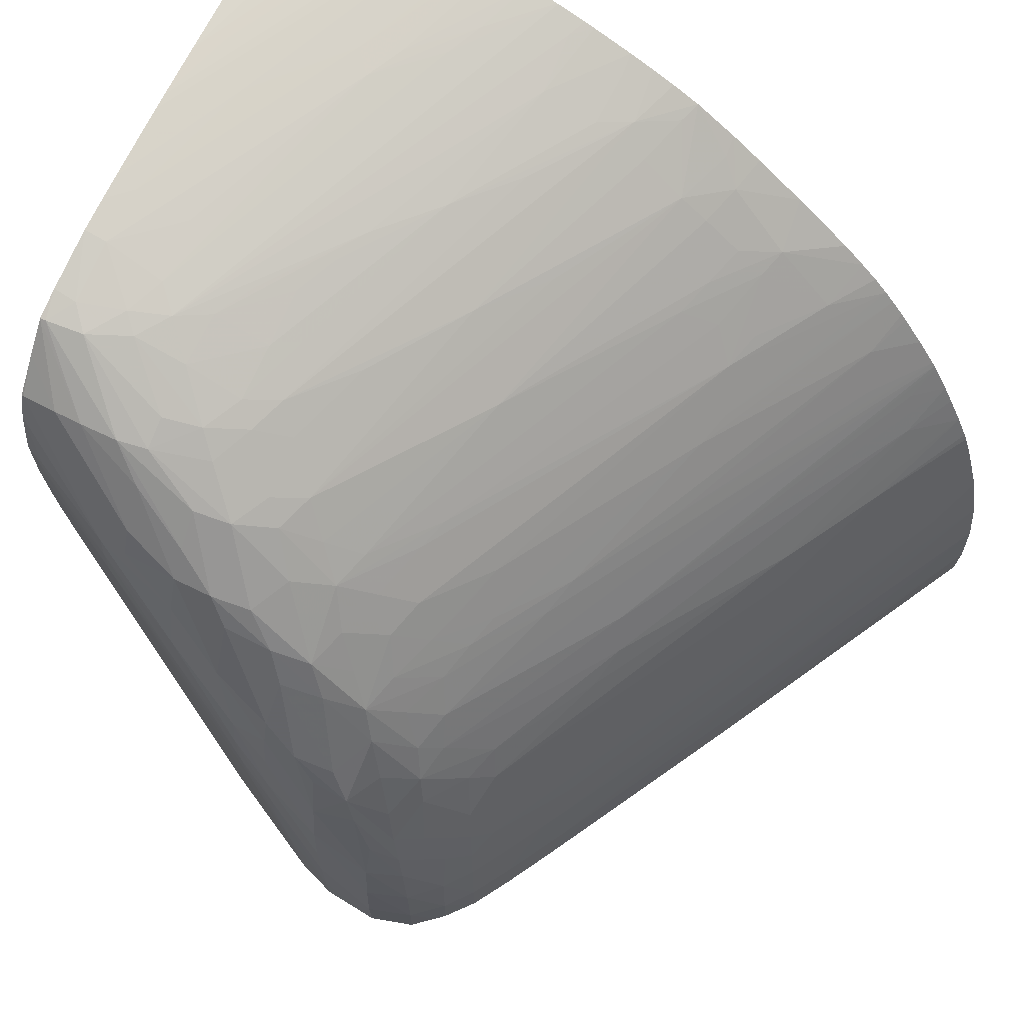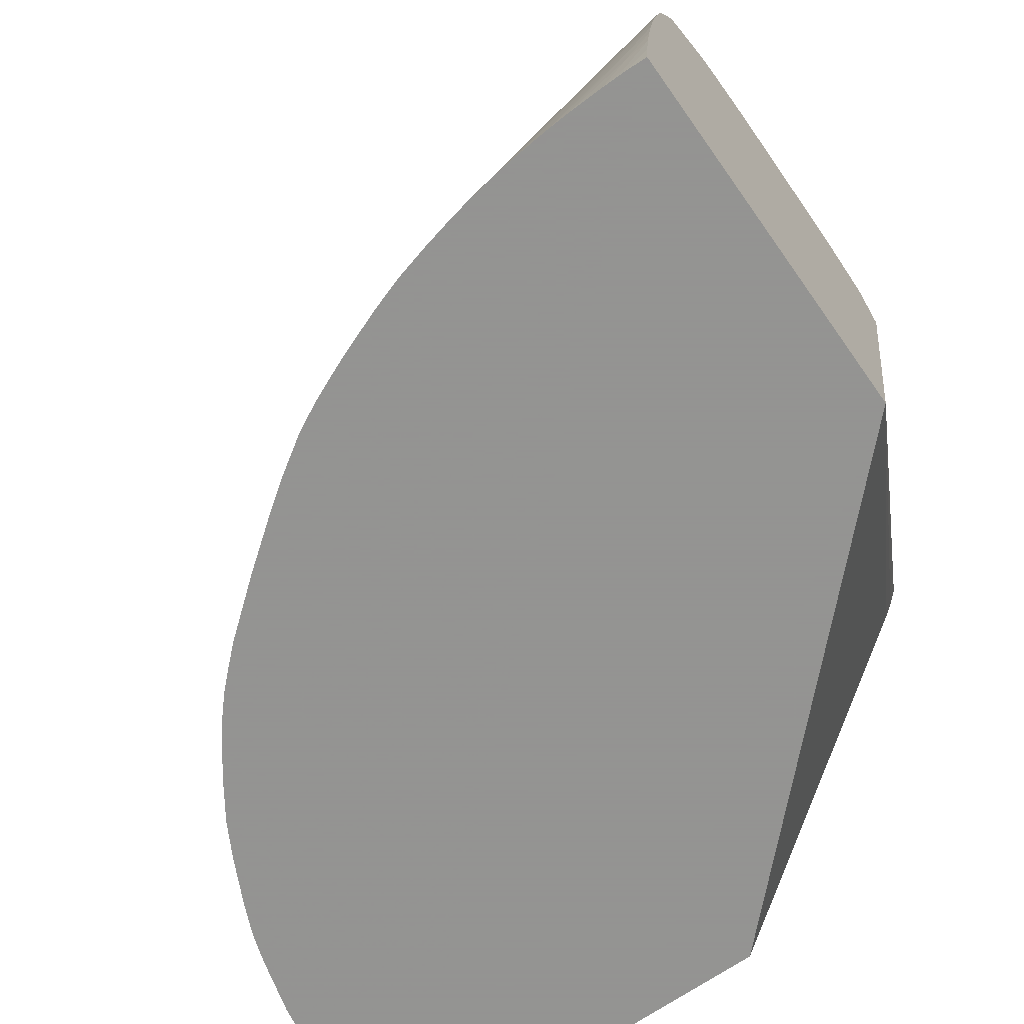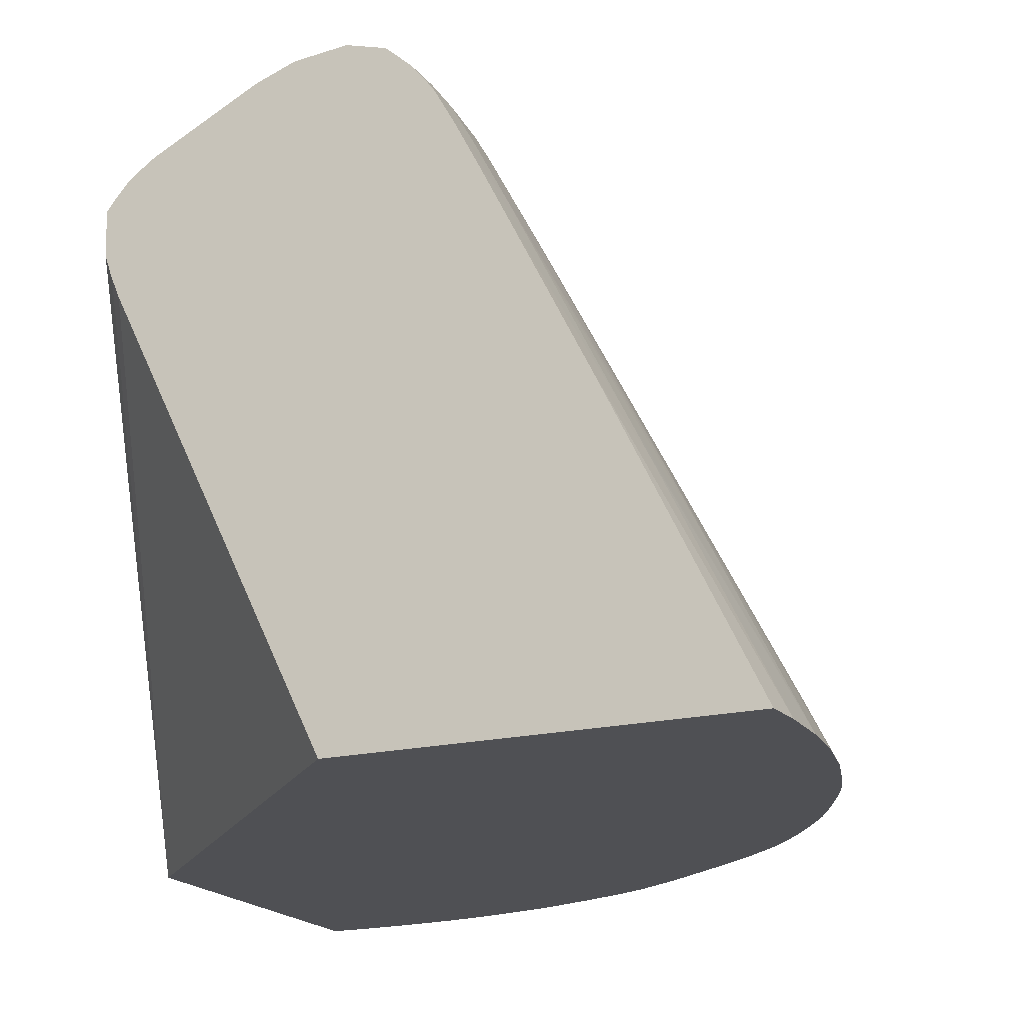
<metadata>
{"format":"obj","ext":"obj","renderer":"f3d","projection":"perspective","resolution":1024,"background":"white","views":[{"elev":63.8,"azim":-152.4,"up":"+Z"},{"elev":-66.9,"azim":35.2,"up":"+Y"},{"elev":-19.2,"azim":-155.4,"up":"+Y"}]}
</metadata>
<code>
v -0.002856 0.03164 0.001952
v -0.002925 0.03164 0.002719
v 3.75e-05 0.03764 0.001952
v 0.005093 0.03164 0.001952
v -0.002929 0.03164 0.003806
v -0.0005869 0.03642 0.002719
v -0.0001644 0.03727 0.002719
v 0.001122 0.03983 0.001952
v 0.009573 0.04085 0.001952
v 0.01294 0.03164 0.009829
v -0.002834 0.03164 0.004893
v -0.001228 0.03507 0.003806
v 0.001572 0.04076 0.002719
v 0.001585 0.04076 0.001952
v 0.009745 0.04126 0.001952
v 0.009794 0.04139 0.001952
v 0.009916 0.04176 0.001952
v 0.01294 0.04064 0.007821
v 0.01294 0.03164 0.01701
v -0.002648 0.03164 0.005966
v -0.002205 0.03267 0.00557
v -0.0008882 0.03548 0.004893
v -0.0001427 0.03723 0.003806
v -0.0005543 0.03642 0.003806
v 0.002007 0.04163 0.002719
v 0.002204 0.04201 0.001952
v 0.009933 0.04237 0.001952
v 0.01294 0.04076 0.007805
v 0.01294 0.03251 0.01693
v 0.0125 0.03164 0.01702
v -0.002347 0.03164 0.007067
v -0.002117 0.03251 0.006294
v -0.0001862 0.03643 0.005884
v -4.43e-06 0.03697 0.00546
v 0.002998 0.04301 0.004908
v 0.002114 0.04143 0.004598
v 0.0002146 0.03763 0.004893
v -0.0004083 0.03642 0.004893
v 0.002051 0.04155 0.003806
v 0.002329 0.04209 0.003806
v 0.002287 0.04218 0.002719
v 0.00268 0.04294 0.001952
v 0.009936 0.04268 0.001952
v 0.01294 0.04174 0.008103
v 0.01294 0.03359 0.01681
v 0.0125 0.03207 0.01697
v 0.01207 0.03164 0.01701
v -0.002236 0.03164 0.007404
v -0.002292 0.03175 0.007067
v -0.0001069 0.03608 0.006836
v 8.721e-05 0.0368 0.006184
v 0.003296 0.04342 0.00528
v 0.003219 0.04355 0.004555
v 0.002771 0.04294 0.003806
v 0.00268 0.04294 0.002719
v 0.002807 0.04317 0.001952
v 0.009812 0.04284 0.001952
v 0.01294 0.04187 0.008143
v 0.01294 0.03468 0.01667
v 0.0125 0.03316 0.01685
v 0.01141 0.03164 0.01699
v -0.002173 0.03164 0.007594
v -0.001089 0.0337 0.007615
v 1.887e-05 0.03584 0.00756
v 0.003222 0.04247 0.006626
v 0.003113 0.04268 0.00598
v 0.003407 0.04322 0.00598
v 0.003998 0.04408 0.00596
v 0.003602 0.04396 0.004908
v 0.003557 0.04419 0.003806
v 0.003161 0.04365 0.003806
v 0.003111 0.04372 0.002719
v 0.00311 0.04372 0.001952
v 0.009475 0.04322 0.001952
v 0.01294 0.04236 0.009202
v 0.01294 0.03577 0.01652
v 0.0125 0.03424 0.01671
v 0.01099 0.03164 0.01696
v 0.01141 0.03207 0.01693
v -0.002117 0.03164 0.007737
v -0.001906 0.03164 0.008221
v -0.001115 0.03267 0.00875
v 0.002049 0.03936 0.00787
v 0.002249 0.04009 0.00741
v 0.003369 0.04219 0.007351
v 0.003612 0.04288 0.00702
v 0.004161 0.04374 0.007067
v 0.00445 0.04448 0.006309
v 0.004298 0.04461 0.005585
v 0.004205 0.04468 0.004893
v 0.003515 0.04426 0.002719
v 0.004101 0.04475 0.003806
v 0.003534 0.04426 0.001952
v 0.009093 0.0435 0.001952
v 0.01294 0.04236 0.009241
v 0.008932 0.0436 0.001952
v 0.01294 0.03679 0.01637
v 0.0125 0.03533 0.01655
v 0.01033 0.03164 0.0169
v 0.01141 0.03316 0.01677
v -0.001634 0.03164 0.008786
v -0.00144 0.03164 0.009175
v 0.002229 0.03903 0.008594
v 0.004129 0.0429 0.0081
v 0.004303 0.04355 0.007702
v 0.004637 0.04428 0.007067
v 0.005354 0.04462 0.007734
v 0.005179 0.04471 0.007067
v 0.004845 0.04479 0.00596
v 0.004893 0.04496 0.004893
v 0.004059 0.04478 0.002719
v 0.004893 0.04504 0.003806
v 0.003695 0.04441 0.001952
v 0.01294 0.04242 0.009777
v 0.008678 0.04372 0.001952
v 0.01294 0.04247 0.01027
v 0.01294 0.0371 0.01632
v 0.01292 0.03707 0.01632
v 0.01033 0.03207 0.01683
v 0.009901 0.03164 0.01684
v -0.001138 0.03164 0.009731
v -0.0009209 0.03231 0.009475
v -0.001099 0.03164 0.0098
v 0.002425 0.03864 0.009269
v 0.004283 0.04251 0.008802
v 0.0045 0.04323 0.008426
v 0.005224 0.04371 0.009013
v 0.004929 0.04399 0.008081
v 0.005705 0.04443 0.008458
v 0.006431 0.0446 0.008793
v 0.006032 0.04469 0.008119
v 0.005979 0.04491 0.007067
v 0.005979 0.04503 0.00598
v 0.004893 0.04506 0.002719
v 0.004078 0.04476 0.001952
v 0.005979 0.04506 0.004893
v 0.007288 0.04441 0.001952
v 0.01294 0.04249 0.01049
v 0.01294 0.03783 0.0162
v 0.01176 0.03606 0.01634
v 0.009239 0.03164 0.01673
v -0.001039 0.03164 0.009895
v 0.002257 0.03791 0.00965
v 0.003382 0.04001 0.009588
v 0.004523 0.04209 0.009525
v 0.004874 0.04297 0.009269
v 0.005472 0.04343 0.009736
v 0.006196 0.04373 0.01013
v 0.006965 0.04395 0.01043
v 0.007064 0.04447 0.009494
v 0.007064 0.04463 0.008951
v 0.007064 0.04475 0.008154
v 0.007064 0.04484 0.007067
v 0.004893 0.04502 0.001952
v 0.005979 0.04504 0.003806
v 0.005979 0.04499 0.002719
v 0.007064 0.04483 0.00598
v 0.006906 0.0446 0.001952
v 0.01091 0.0435 0.01069
v 0.01294 0.04253 0.01082
v 0.01294 0.03856 0.01606
v 0.0125 0.03859 0.01599
v 0.0103 0.03427 0.01642
v 0.009239 0.03207 0.01665
v 0.008813 0.03164 0.01665
v -0.0006785 0.03164 0.01043
v -0.0001955 0.03295 0.01008
v 0.002055 0.03718 0.009954
v 0.003181 0.03928 0.009895
v 0.004317 0.04136 0.009826
v 0.005246 0.04271 0.01002
v 0.005541 0.04223 0.01074
v 0.005868 0.04309 0.01044
v 0.006535 0.04347 0.01086
v 0.00726 0.04367 0.01114
v 0.008144 0.04378 0.01147
v 0.008152 0.04428 0.01033
v 0.007757 0.04461 0.008941
v 0.007821 0.04464 0.008154
v 0.005979 0.04493 0.001952
v 0.006498 0.04476 0.001952
v 0.006912 0.04475 0.003806
v 0.007133 0.04474 0.004973
v 0.00777 0.04464 0.007067
v 0.007676 0.0446 0.00598
v 0.007619 0.04457 0.005389
v 0.006745 0.04467 0.001952
v 0.01093 0.04351 0.01141
v 0.01147 0.04327 0.01141
v 0.01294 0.04263 0.0125
v 0.0125 0.04279 0.01141
v 0.01294 0.04258 0.01141
v 0.008365 0.04444 0.008154
v 0.009239 0.04413 0.009241
v 0.01294 0.03903 0.01598
v 0.0125 0.03968 0.01577
v 0.009927 0.03465 0.01628
v 0.009593 0.03393 0.01635
v 0.008169 0.03164 0.01649
v -0.0002887 0.03164 0.01098
v 5.148e-05 0.03252 0.0108
v 0.004143 0.04076 0.01005
v 0.00211 0.03599 0.01095
v 0.004921 0.0418 0.01028
v 0.005319 0.0415 0.011
v 0.005973 0.04187 0.01143
v 0.006628 0.04223 0.01186
v 0.006265 0.04274 0.01114
v 0.007352 0.04266 0.01216
v 0.007776 0.04339 0.01187
v 0.0085 0.04355 0.01206
v 0.009239 0.0436 0.01217
v 0.009239 0.0439 0.01141
v 0.009239 0.04412 0.01033
v 0.01091 0.0435 0.01201
v 0.0125 0.04282 0.0125
v 0.01294 0.04251 0.01345
v 0.01294 0.03968 0.01584
v 0.01248 0.04084 0.01541
v 0.01161 0.04053 0.01532
v 0.01132 0.03977 0.01544
v 0.01141 0.03859 0.01575
v 0.008868 0.03351 0.01626
v 0.008559 0.03278 0.01634
v 0.007569 0.03164 0.01633
v -0.00018 0.03164 0.01112
v 5.459e-05 0.03164 0.01142
v 0.003782 0.03972 0.01036
v 0.004388 0.04015 0.01082
v 0.004564 0.04076 0.01059
v 0.001925 0.03533 0.01118
v 0.002207 0.03473 0.01192
v 0.00564 0.04076 0.01176
v 0.005463 0.04017 0.01193
v 0.006404 0.04151 0.01206
v 0.007099 0.0418 0.01248
v 0.00783 0.04209 0.01289
v 0.008554 0.04251 0.01313
v 0.009239 0.04267 0.01331
v 0.009239 0.04321 0.01271
v 0.01033 0.04279 0.01351
v 0.01033 0.04333 0.01267
v 0.01033 0.04356 0.01213
v 0.01289 0.04237 0.01404
v 0.01294 0.04239 0.01393
v 0.01294 0.04081 0.01547
v 0.0121 0.04125 0.0152
v 0.01283 0.04135 0.01525
v 0.01132 0.04084 0.01513
v 0.01089 0.0402 0.01521
v 0.007544 0.03164 0.01633
v 0.0002301 0.03164 0.01163
v 0.001075 0.03264 0.01197
v 0.00201 0.03401 0.01213
v 0.002336 0.03316 0.0129
v 0.002659 0.03434 0.01256
v 0.003332 0.03467 0.01299
v 0.005434 0.03805 0.01304
v 0.007571 0.04137 0.01307
v 0.008177 0.04178 0.01327
v 0.009248 0.04185 0.01384
v 0.01033 0.04226 0.01406
v 0.01089 0.04239 0.01413
v 0.01161 0.04243 0.01417
v 0.01216 0.04243 0.01417
v 0.01294 0.04183 0.01468
v 0.01294 0.04236 0.01401
v 0.01294 0.04135 0.01525
v 0.01033 0.04171 0.01437
v 0.009617 0.04149 0.01421
v 0.01033 0.04076 0.01479
v 0.01029 0.03977 0.0151
v 0.009898 0.03899 0.01518
v 0.008629 0.03706 0.01525
v 0.007064 0.03316 0.01576
v 0.00713 0.03202 0.01609
v 0.00699 0.03164 0.01614
v 0.0005004 0.03164 0.01193
v 0.0008126 0.03164 0.01223
v 0.002178 0.0326 0.01304
v 0.003113 0.03395 0.01316
v 0.003588 0.03316 0.01389
v 0.004132 0.03316 0.01428
v 0.007667 0.03905 0.0141
v 0.007877 0.03968 0.01397
v 0.008223 0.04071 0.01375
v 0.005507 0.03576 0.01409
v 0.006462 0.03705 0.01417
v 0.008893 0.04104 0.01402
v 0.009248 0.04071 0.01433
v 0.009239 0.03968 0.01467
v 0.009253 0.03861 0.01502
v 0.008899 0.03778 0.01513
v 0.007636 0.03584 0.01521
v 0.006016 0.03306 0.01536
v 0.005979 0.03207 0.01563
v 0.006016 0.03164 0.01577
v 0.006786 0.03164 0.01607
v 0.00123 0.03164 0.01261
v 0.002293 0.03164 0.01347
v 0.003365 0.03237 0.01406
v 0.00288 0.03316 0.01335
v 0.003758 0.03203 0.01443
v 0.004579 0.03164 0.0151
v 0.004713 0.03207 0.01503
v 0.004994 0.03306 0.01483
v 0.008633 0.04032 0.01417
v 0.005423 0.03263 0.01522
v 0.006658 0.0346 0.01516
v 0.005542 0.03164 0.01556
v 0.003215 0.03164 0.01417
v 0.003215 0.03165 0.01417
v 0.003796 0.03164 0.01459
v 0.005101 0.03164 0.01537
f 175 211 176
f 177 214 178
f 176 211 212
f 176 212 177
f 177 212 213
f 177 213 214
f 178 214 179
f 183 184 185
f 179 214 194
f 179 194 193
f 181 182 187
f 182 183 185
f 182 185 187
f 175 210 211
f 188 215 216
f 179 193 184
f 174 210 175
f 172 205 206
f 174 207 209
f 167 201 168
f 168 201 169
f 169 202 170
f 169 201 203
f 169 203 202
f 170 202 204
f 170 204 171
f 171 204 172
f 172 204 205
f 188 216 190
f 172 206 207
f 172 207 208
f 172 208 173
f 173 208 174
f 174 208 207
f 174 209 210
f 188 190 189
f 196 220 221
f 188 214 215
f 202 230 204
f 203 227 231
f 203 231 232
f 203 232 229
f 203 229 228
f 204 230 229
f 204 229 205
f 205 233 206
f 205 229 232
f 205 232 233
f 206 233 207
f 207 233 234
f 207 234 235
f 207 235 236
f 207 236 237
f 202 229 230
f 202 228 229
f 202 203 228
f 201 227 203
f 190 192 191
f 190 216 217
f 195 218 196
f 196 218 219
f 196 219 220
f 166 201 167
f 196 221 222
f 188 194 214
f 196 222 197
f 197 224 198
f 197 222 221
f 197 221 223
f 198 224 199
f 199 224 225
f 200 226 201
f 201 226 227
f 197 223 224
f 166 200 201
f 161 195 162
f 164 198 165
f 140 163 141
f 141 164 165
f 141 163 164
f 142 166 167
f 142 167 168
f 142 168 143
f 143 168 169
f 143 169 144
f 144 169 170
f 144 170 145
f 145 170 171
f 145 171 147
f 145 147 146
f 147 171 172
f 147 172 173
f 140 162 163
f 140 161 162
f 139 161 140
f 138 158 159
f 130 132 131
f 130 149 150
f 130 150 151
f 130 151 132
f 132 151 152
f 132 152 133
f 133 152 153
f 147 173 174
f 133 153 136
f 134 136 155
f 134 155 156
f 134 156 154
f 136 153 157
f 136 157 155
f 137 158 138
f 138 159 160
f 134 154 135
f 147 174 148
f 148 174 175
f 148 175 149
f 159 188 189
f 159 189 190
f 159 190 191
f 159 191 192
f 159 192 160
f 159 186 185
f 159 185 184
f 158 187 185
f 159 184 193
f 159 194 188
f 207 237 209
f 162 195 196
f 162 196 197
f 162 197 163
f 163 197 164
f 164 197 198
f 159 193 194
f 165 198 199
f 158 186 159
f 157 184 183
f 149 175 150
f 150 175 176
f 150 176 177
f 150 177 151
f 151 177 178
f 151 178 152
f 152 178 153
f 158 185 186
f 153 178 179
f 154 156 180
f 155 157 156
f 156 181 180
f 156 157 182
f 156 182 181
f 157 183 182
f 157 179 184
f 153 179 157
f 209 237 238
f 212 242 243
f 210 238 211
f 272 292 293
f 272 293 274
f 272 274 273
f 274 293 294
f 274 294 275
f 275 294 295
f 275 295 296
f 275 296 297
f 275 297 298
f 275 298 276
f 276 298 277
f 279 299 280
f 280 299 300
f 280 300 301
f 280 301 302
f 272 291 292
f 271 291 272
f 271 290 291
f 270 290 271
f 258 282 283
f 258 283 259
f 259 284 285
f 259 285 286
f 259 286 260
f 259 283 287
f 259 287 288
f 280 302 281
f 259 288 284
f 260 289 261
f 261 289 270
f 261 270 262
f 262 270 269
f 264 268 265
f 265 268 266
f 270 289 290
f 260 286 289
f 258 281 282
f 281 302 282
f 282 301 283
f 295 308 296
f 296 308 310
f 296 310 297
f 300 311 312
f 300 312 301
f 301 312 313
f 301 313 303
f 303 313 304
f 304 314 308
f 304 308 305
f 305 308 306
f 307 308 309
f 308 314 310
f 311 313 312
f 129 149 130
f 294 308 295
f 294 309 308
f 294 307 309
f 292 294 293
f 283 301 303
f 283 303 304
f 283 304 305
f 283 305 306
f 283 306 288
f 283 288 287
f 284 307 285
f 282 302 301
f 284 288 307
f 286 307 289
f 288 306 308
f 288 308 307
f 289 307 290
f 290 307 294
f 290 294 291
f 291 294 292
f 285 307 286
f 257 281 258
f 255 257 256
f 255 281 257
f 223 225 224
f 225 250 251
f 227 252 231
f 231 252 232
f 232 252 253
f 232 253 254
f 232 254 255
f 232 255 256
f 232 256 234
f 232 234 233
f 234 256 257
f 234 257 235
f 235 257 258
f 235 258 236
f 236 259 237
f 221 225 223
f 221 250 225
f 220 247 249
f 220 250 221
f 211 238 239
f 211 239 240
f 211 240 212
f 212 240 241
f 212 241 242
f 212 243 213
f 213 243 215
f 236 258 259
f 213 215 214
f 215 244 245
f 215 245 217
f 215 217 216
f 219 247 220
f 219 246 248
f 219 248 247
f 220 249 250
f 215 243 244
f 237 259 260
f 237 260 238
f 238 261 262
f 249 269 270
f 249 270 271
f 249 271 250
f 250 271 272
f 250 272 273
f 250 273 274
f 250 274 275
f 248 264 263
f 250 275 276
f 251 276 277
f 252 278 253
f 253 278 279
f 253 279 280
f 253 280 255
f 253 255 254
f 255 280 281
f 250 276 251
f 209 238 210
f 248 268 264
f 247 262 269
f 238 262 239
f 238 260 261
f 239 262 263
f 239 263 240
f 240 263 241
f 241 263 264
f 241 264 242
f 247 269 249
f 242 264 265
f 243 265 244
f 244 265 266
f 244 266 267
f 244 267 245
f 246 268 248
f 247 248 263
f 247 263 262
f 242 265 243
f 129 148 149
f 218 246 219
f 127 147 148
f 10 217 245
f 10 245 267
f 10 267 266
f 10 266 268
f 10 268 246
f 10 246 218
f 10 218 195
f 10 195 161
f 10 161 139
f 10 139 117
f 10 117 97
f 10 97 76
f 10 76 59
f 10 59 45
f 10 45 29
f 10 190 217
f 10 192 190
f 10 160 192
f 10 138 160
f 5 7 6
f 7 12 13
f 7 13 14
f 7 14 8
f 9 15 10
f 10 15 16
f 10 16 17
f 10 29 19
f 10 17 18
f 10 28 44
f 10 44 58
f 10 58 75
f 10 75 95
f 10 95 114
f 10 114 116
f 10 116 138
f 10 18 28
f 5 12 7
f 11 20 21
f 11 22 23
f 23 39 25
f 23 25 24
f 25 39 40
f 25 40 41
f 25 41 42
f 25 42 26
f 27 43 28
f 28 43 44
f 29 45 46
f 29 46 30
f 30 46 47
f 31 48 49
f 31 49 32
f 32 49 50
f 32 50 51
f 22 39 23
f 22 38 39
f 21 38 22
f 21 37 38
f 11 23 24
f 11 24 12
f 12 24 25
f 12 25 13
f 13 25 26
f 13 26 14
f 17 27 28
f 11 21 22
f 17 28 18
f 20 31 32
f 20 32 33
f 20 33 34
f 20 34 21
f 21 34 35
f 21 35 36
f 21 36 37
f 19 29 30
f 5 11 12
f 4 9 10
f 3 7 8
f 1 94 74
f 1 74 57
f 1 57 43
f 1 43 27
f 1 27 17
f 1 17 16
f 1 16 15
f 1 15 9
f 1 9 4
f 1 4 10
f 1 10 19
f 1 19 30
f 1 30 47
f 1 47 61
f 1 61 78
f 1 96 94
f 1 115 96
f 1 137 115
f 1 158 137
f 127 148 129
f 1 2 3
f 1 3 8
f 1 8 14
f 1 14 26
f 1 26 42
f 1 42 56
f 1 99 120
f 1 56 73
f 1 93 113
f 1 113 135
f 1 135 154
f 1 154 180
f 1 180 181
f 1 181 187
f 1 187 158
f 1 73 93
f 1 120 141
f 1 141 165
f 1 165 199
f 1 142 123
f 1 123 121
f 1 121 102
f 1 102 101
f 1 101 81
f 1 81 80
f 1 80 62
f 1 166 142
f 1 62 48
f 1 31 20
f 1 20 11
f 1 11 5
f 1 5 2
f 2 5 6
f 2 6 3
f 3 6 7
f 1 48 31
f 32 51 33
f 1 200 166
f 1 227 226
f 1 199 225
f 1 225 251
f 1 251 277
f 1 277 298
f 1 298 297
f 1 297 310
f 1 310 314
f 1 226 200
f 1 314 304
f 1 313 311
f 1 311 300
f 1 300 299
f 1 299 279
f 1 279 278
f 1 278 252
f 1 252 227
f 1 304 313
f 33 51 52
f 1 78 99
f 34 52 35
f 92 112 111
f 93 111 113
f 95 96 114
f 96 115 116
f 96 116 114
f 97 117 118
f 97 118 119
f 97 119 99
f 97 99 98
f 98 99 100
f 99 119 120
f 102 121 122
f 102 122 103
f 103 122 121
f 103 121 123
f 92 110 112
f 91 111 93
f 91 92 111
f 90 110 92
f 82 102 103
f 82 103 83
f 83 103 104
f 83 104 85
f 83 85 84
f 85 104 105
f 85 105 86
f 103 123 124
f 86 105 87
f 87 106 88
f 88 106 107
f 88 107 89
f 89 107 108
f 89 108 109
f 89 109 90
f 90 109 110
f 87 105 106
f 103 124 125
f 103 125 104
f 104 125 126
f 116 137 138
f 117 139 118
f 118 139 140
f 118 140 119
f 119 140 120
f 120 140 141
f 123 142 143
f 115 137 116
f 123 143 124
f 124 144 125
f 125 144 145
f 125 145 146
f 125 146 126
f 126 146 147
f 126 147 127
f 33 52 34
f 124 143 144
f 82 101 102
f 112 136 134
f 111 134 135
f 104 126 105
f 105 126 127
f 105 127 128
f 105 128 106
f 106 128 107
f 107 128 127
f 107 127 129
f 112 133 136
f 107 129 130
f 107 131 132
f 107 132 108
f 108 132 110
f 108 110 109
f 110 132 133
f 110 133 112
f 111 112 134
f 107 130 131
f 81 101 82
f 111 135 113
f 78 98 100
f 50 63 64
f 50 64 65
f 50 65 66
f 50 66 52
f 50 52 51
f 52 66 67
f 52 67 68
f 52 68 69
f 52 69 53
f 53 69 70
f 53 70 71
f 53 71 54
f 54 71 55
f 55 71 72
f 55 72 56
f 48 50 49
f 48 63 50
f 48 62 63
f 47 60 61
f 35 52 53
f 35 53 36
f 78 100 99
f 36 40 38
f 36 38 37
f 36 53 54
f 36 54 40
f 56 72 73
f 38 40 39
f 40 55 41
f 41 55 42
f 43 57 58
f 43 58 44
f 45 59 60
f 45 60 46
f 46 60 47
f 40 54 55
f 57 74 75
f 42 55 56
f 59 76 77
f 68 89 69
f 69 89 90
f 69 90 70
f 70 91 72
f 70 72 71
f 70 90 92
f 70 92 91
f 68 88 89
f 73 91 93
f 75 94 96
f 75 96 95
f 76 97 98
f 77 78 79
f 57 75 58
f 76 78 77
f 76 98 78
f 74 94 75
f 68 87 88
f 72 91 73
f 67 87 68
f 61 77 79
f 59 77 60
f 61 79 78
f 62 80 63
f 60 77 61
f 63 81 64
f 64 81 82
f 64 82 83
f 63 80 81
f 64 84 65
f 65 85 86
f 67 86 87
f 65 86 67
f 65 67 66
f 65 84 85
f 64 83 84

</code>
